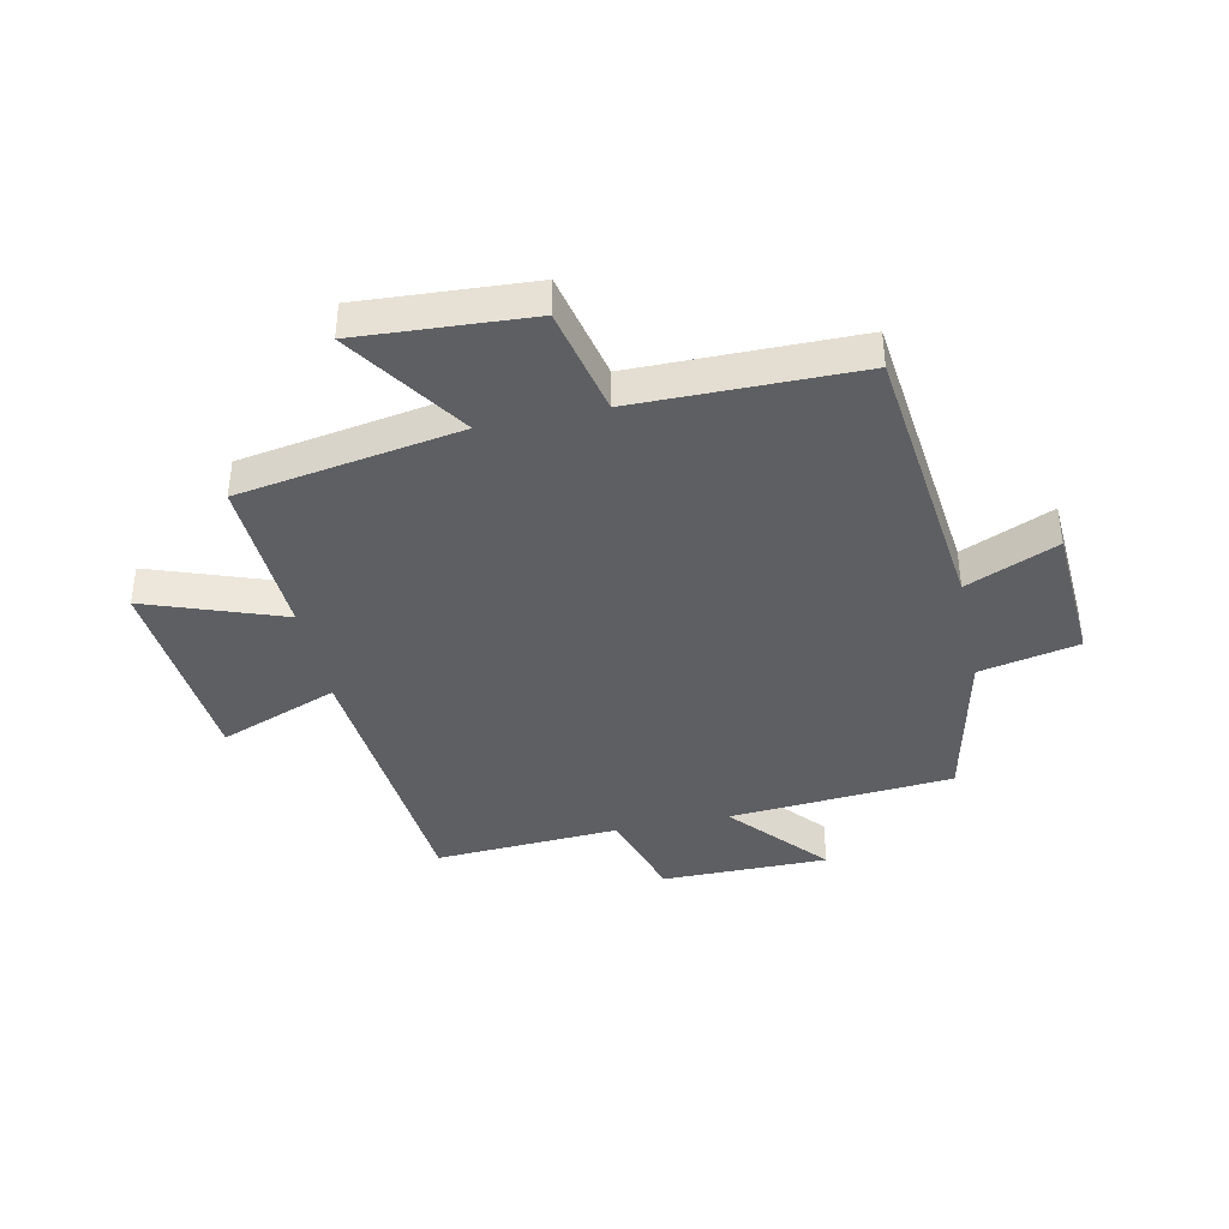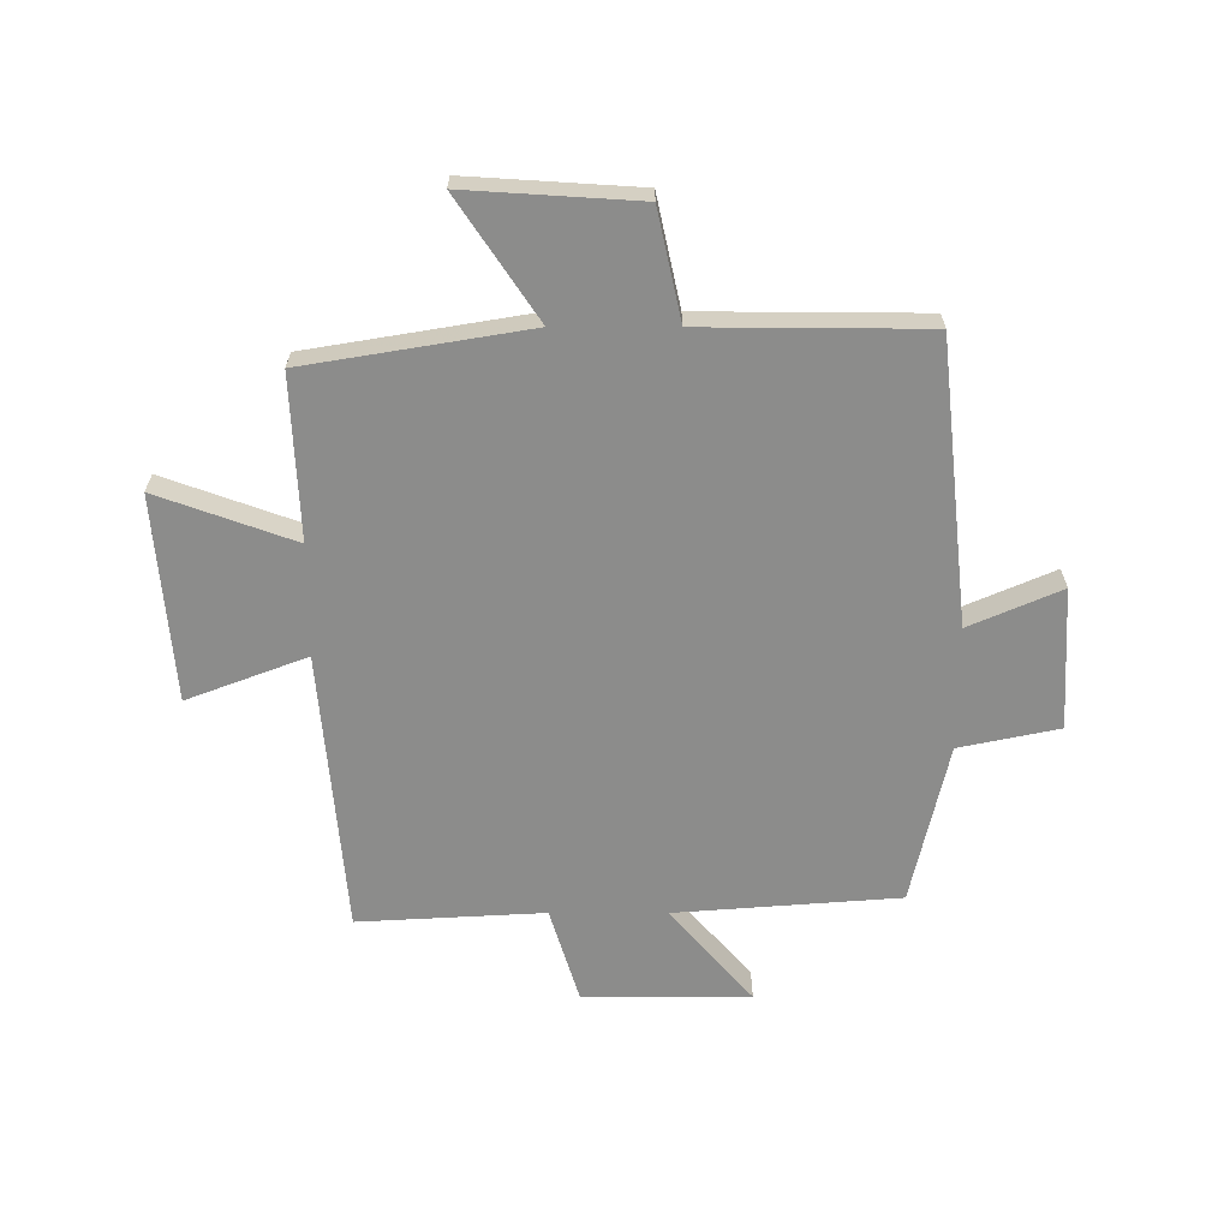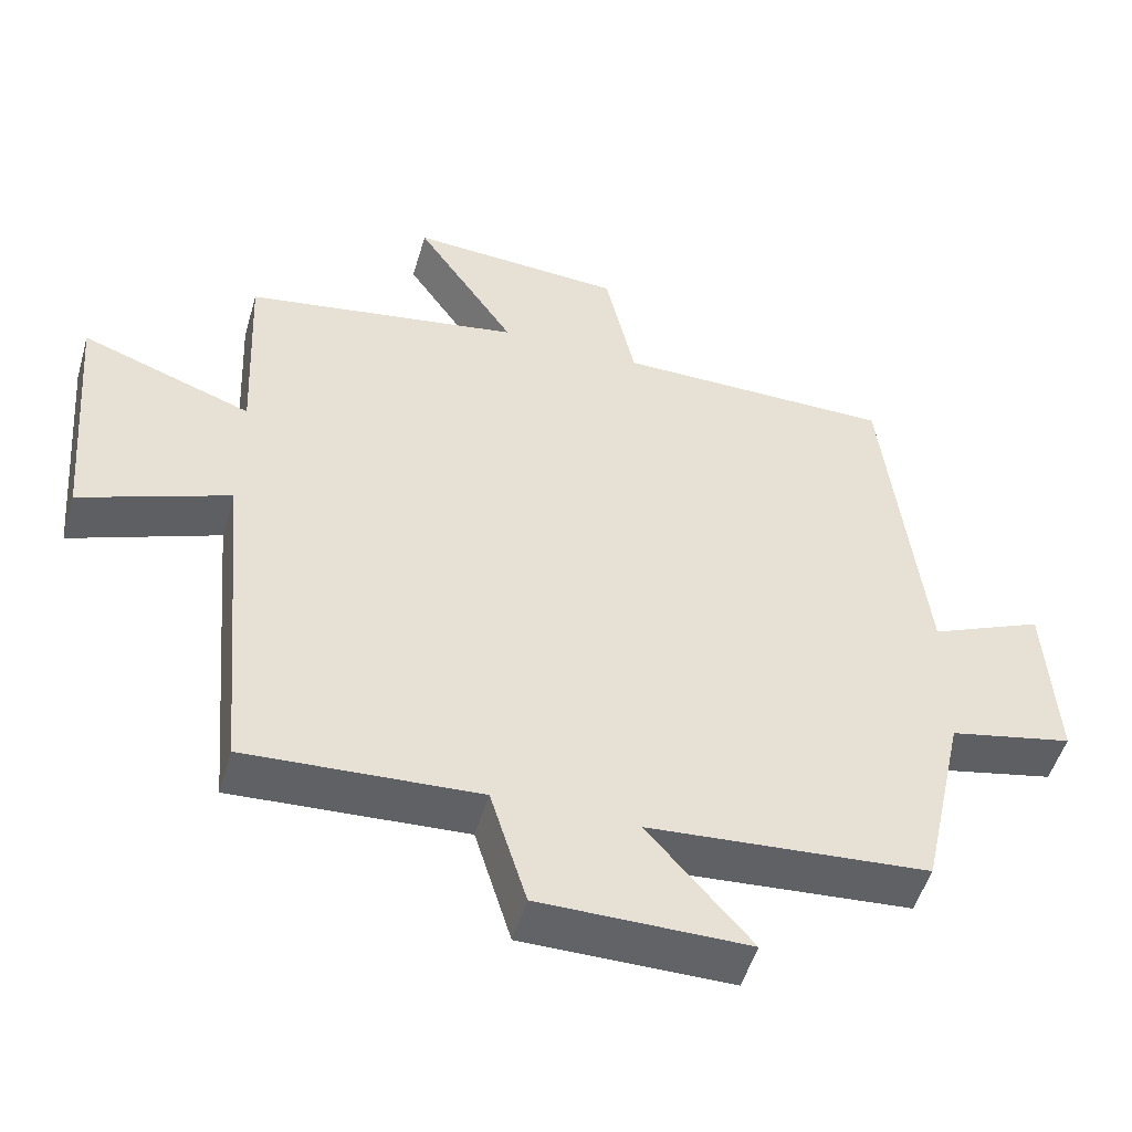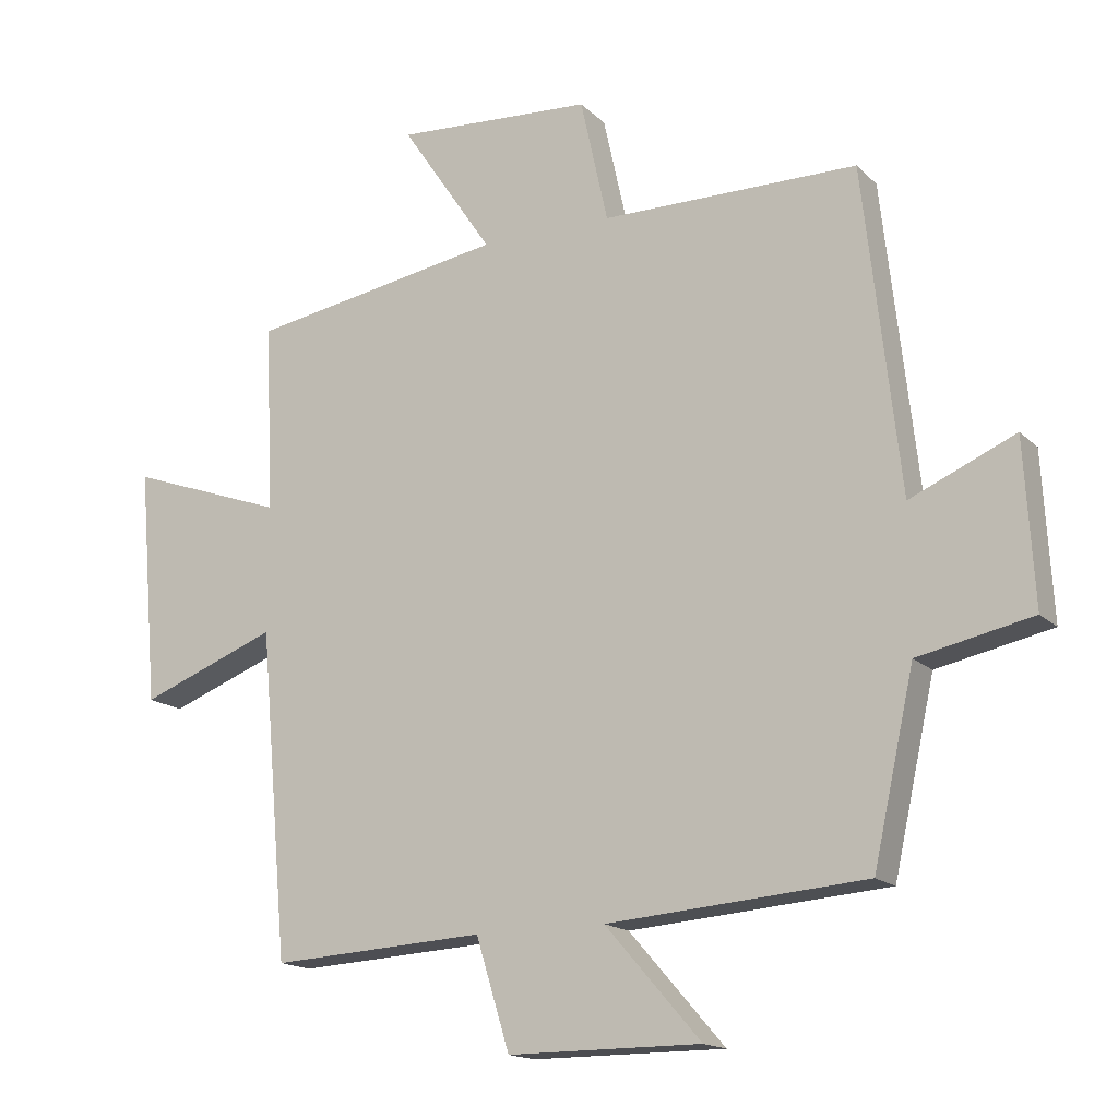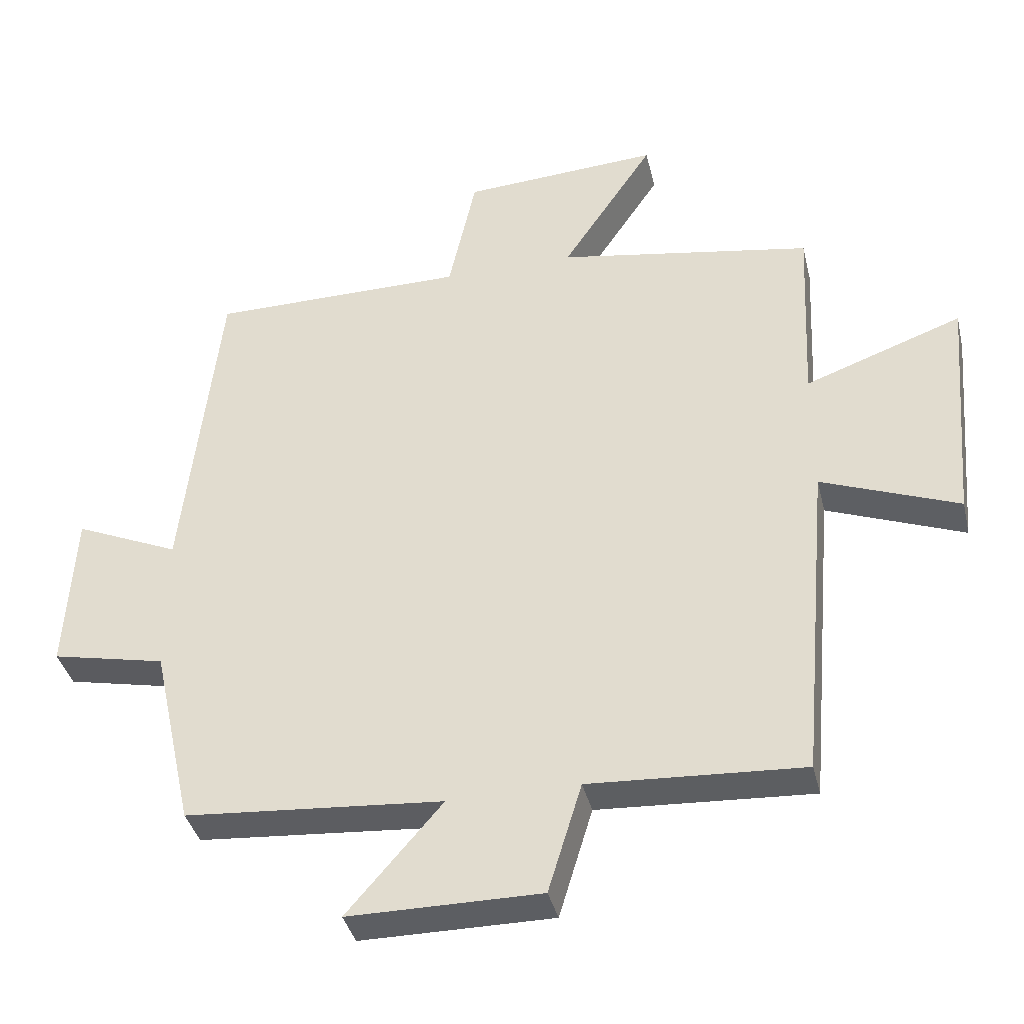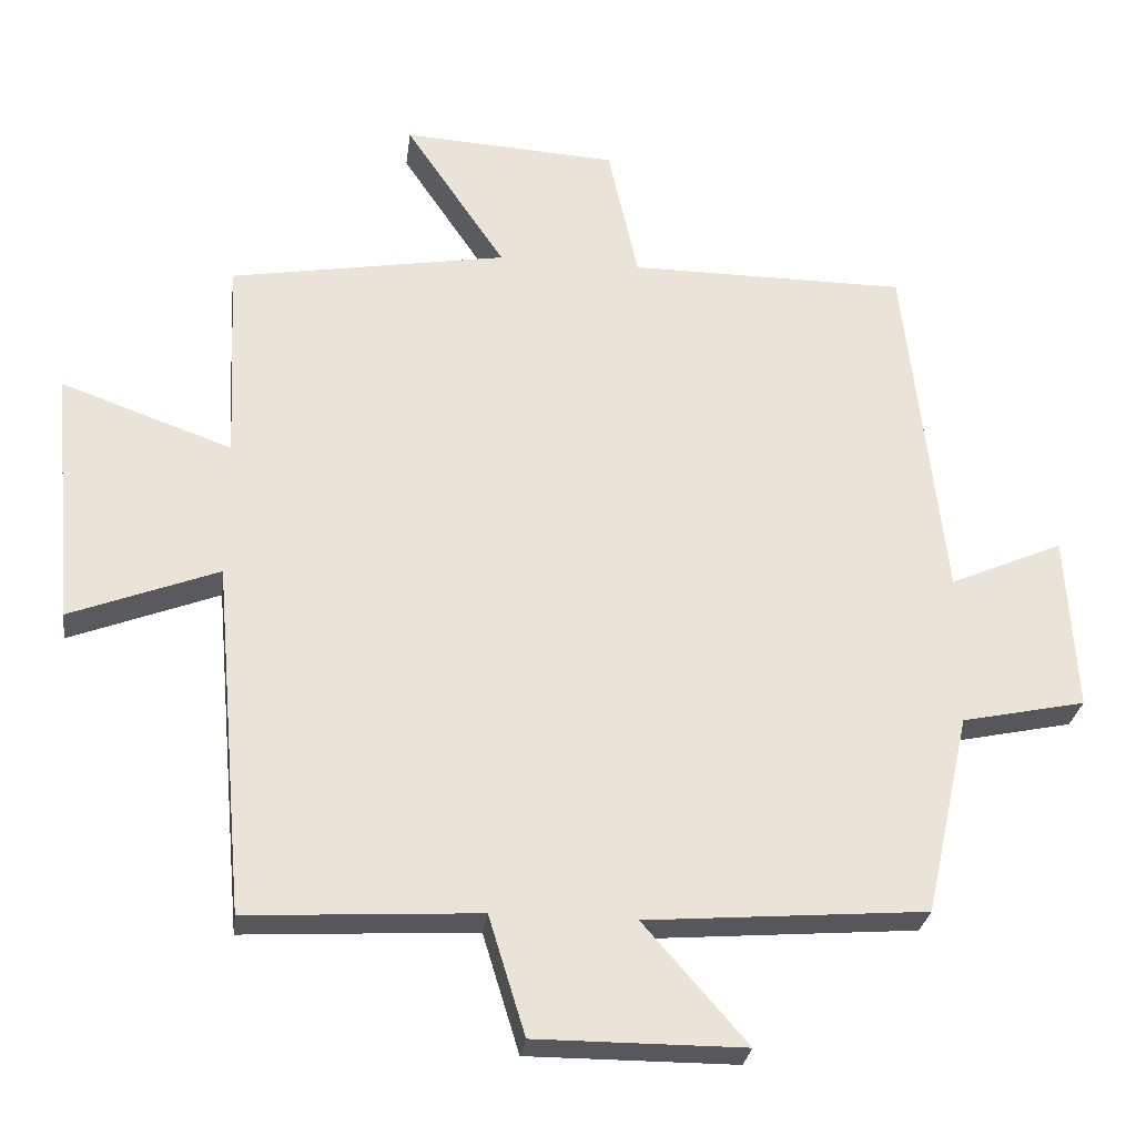
<metadata>
{"format":"obj","ext":"obj","renderer":"f3d","projection":"perspective","resolution":1024,"background":"white","views":[{"elev":-39.8,"azim":12.0,"up":"+Y"},{"elev":-64.1,"azim":-0.1,"up":"+Y"},{"elev":-51.0,"azim":-16.2,"up":"+Z"},{"elev":-16.1,"azim":28.9,"up":"+Z"},{"elev":-38.0,"azim":-166.7,"up":"+Z"},{"elev":-27.8,"azim":-7.3,"up":"+Z"}]}
</metadata>
<code>
v 0.446 0.07 0.498
v 0.5 0.07 0.016
v 0.656 0.07 0.084
v 0.67 0.07 -0.158
v 0.5 0.07 -0.194
v 0.439 0.07 -0.47
v 0.055 0.07 -0.5
v 0.197 0.07 -0.663
v -0.089 0.07 -0.663
v -0.139 0.07 -0.5
v -0.457 0.07 -0.518
v -0.5 0.07 -0.034
v -0.704 0.07 -0.112
v -0.734 0.07 0.24
v -0.5 0.07 0.156
v -0.513 0.07 0.436
v -0.133 0.07 0.5
v -0.27 0.07 0.704
v 0.024 0.07 0.686
v 0.065 0.07 0.5
v 0.446 0 0.498
v 0.5 0 0.016
v 0.656 0 0.084
v 0.67 0 -0.158
v 0.5 0 -0.194
v 0.439 0 -0.47
v 0.055 0 -0.5
v 0.197 0 -0.663
v -0.089 0 -0.663
v -0.139 0 -0.5
v -0.457 0 -0.518
v -0.5 0 -0.034
v -0.704 0 -0.112
v -0.734 0 0.24
v -0.5 0 0.156
v -0.513 0 0.436
v -0.133 0 0.5
v -0.27 0 0.704
v 0.024 0 0.686
v 0.065 0 0.5
f 17 18 19 20
f 15 16 17 20
f 15 20 1 2
f 12 13 14 15
f 10 11 12 15
f 10 15 2
f 7 8 9 10
f 5 6 7 10
f 5 10 2 3
f 3 4 5
f 40 39 38 37
f 40 37 36 35
f 22 21 40 35
f 35 34 33 32
f 35 32 31 30
f 22 35 30
f 30 29 28 27
f 30 27 26 25
f 23 22 30 25
f 25 24 23
f 1 21 22 2
f 2 22 23 3
f 3 23 24 4
f 4 24 25 5
f 5 25 26 6
f 6 26 27 7
f 7 27 28 8
f 8 28 29 9
f 9 29 30 10
f 10 30 31 11
f 11 31 32 12
f 12 32 33 13
f 13 33 34 14
f 14 34 35 15
f 15 35 36 16
f 16 36 37 17
f 17 37 38 18
f 18 38 39 19
f 19 39 40 20
f 20 40 21 1

</code>
